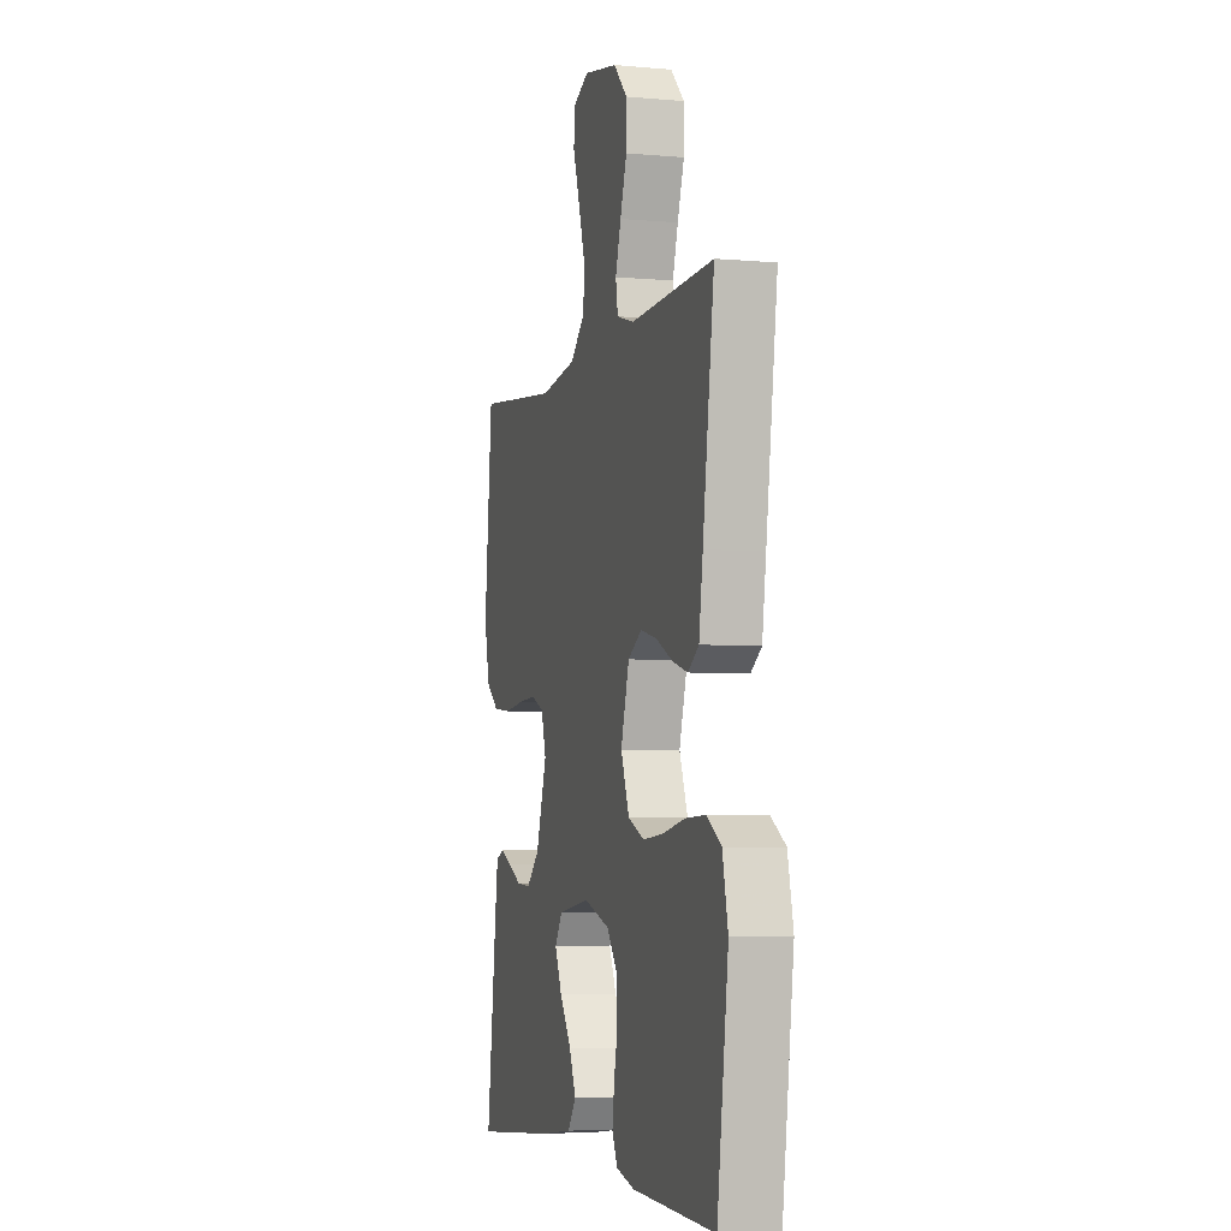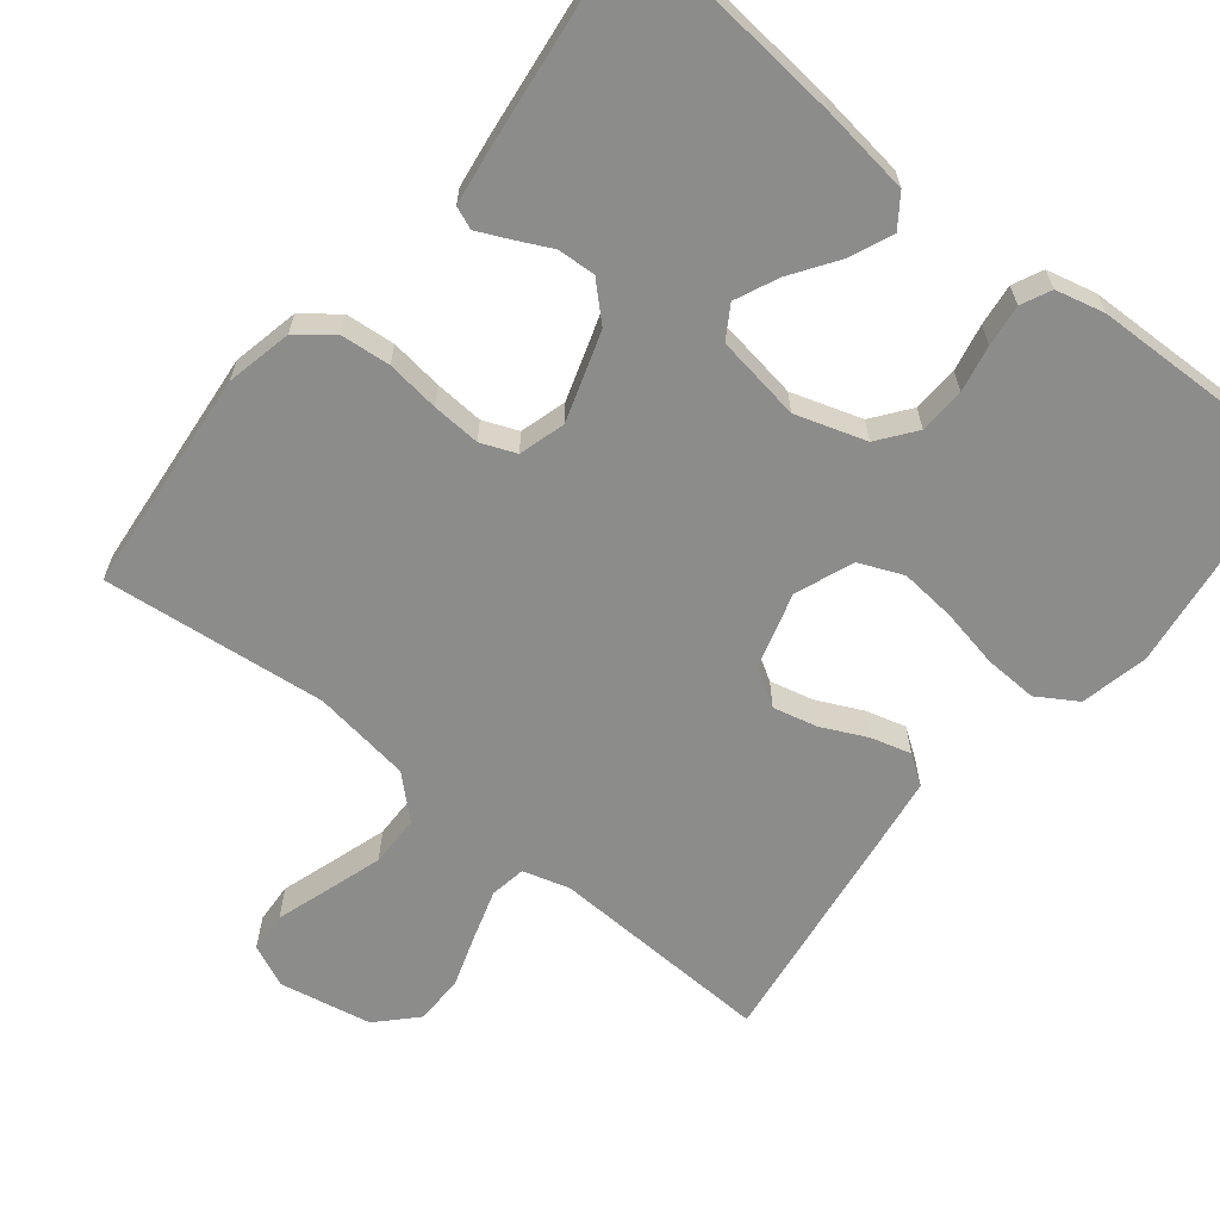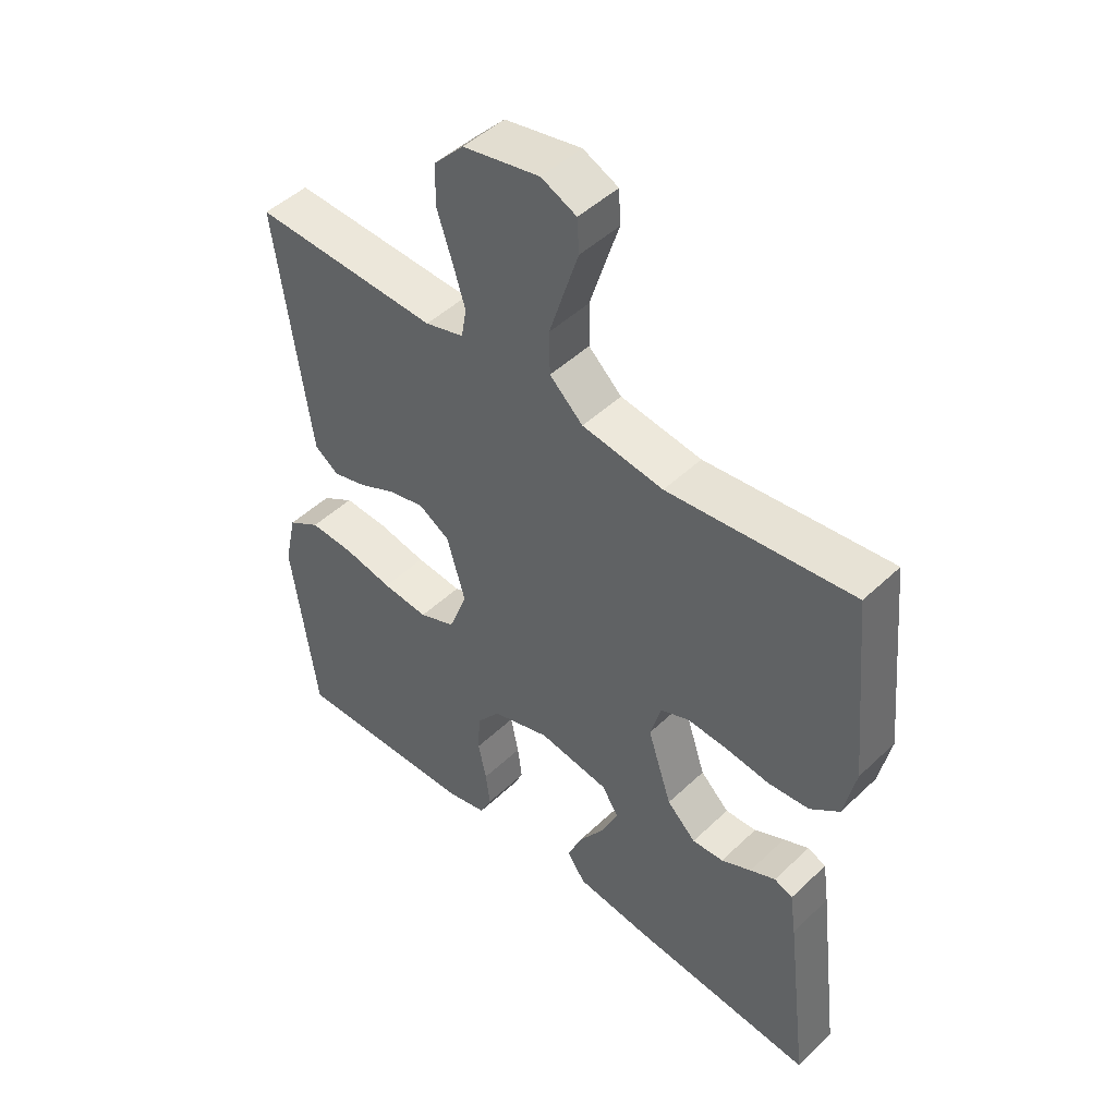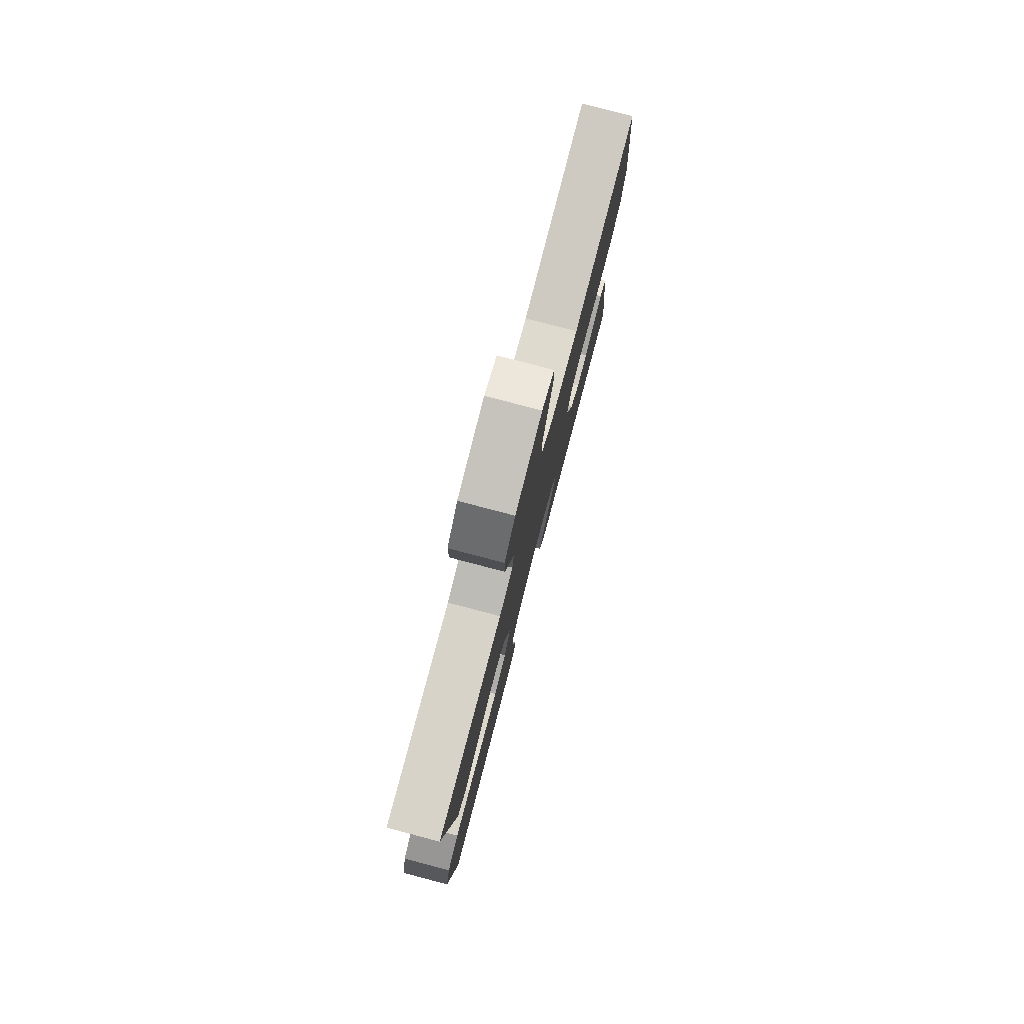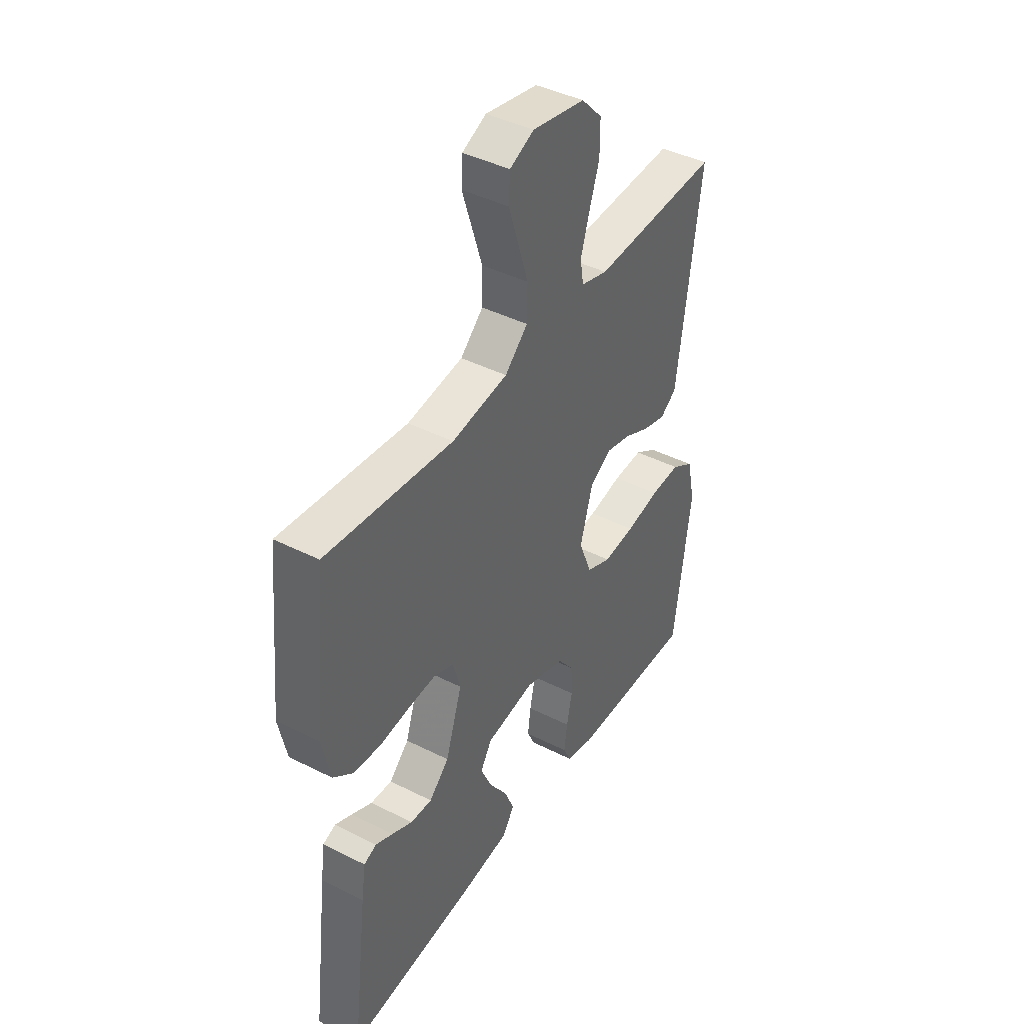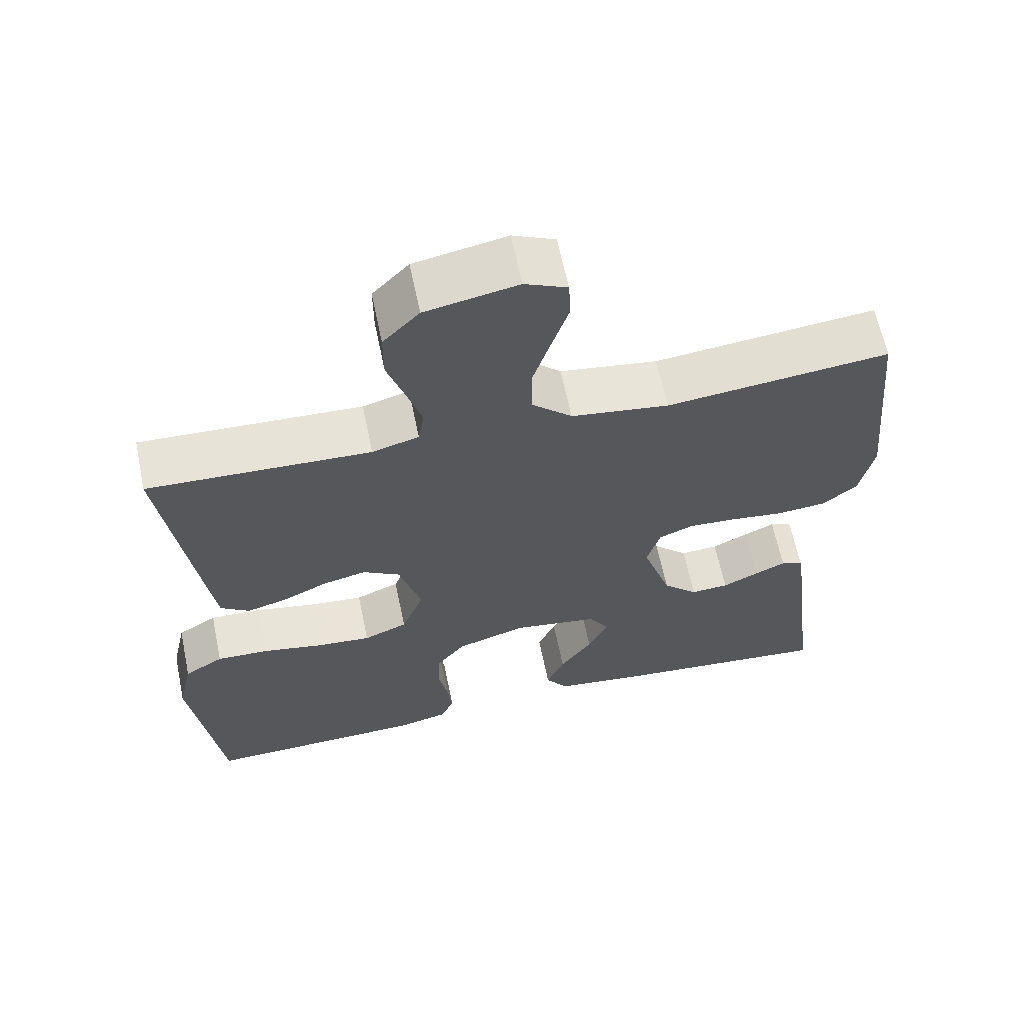
<metadata>
{"format":"obj","ext":"obj","renderer":"f3d","projection":"perspective","resolution":1024,"background":"white","views":[{"elev":-4.6,"azim":-106.0,"up":"+Z"},{"elev":-64.1,"azim":141.2,"up":"+Y"},{"elev":47.4,"azim":43.2,"up":"+Z"},{"elev":79.5,"azim":-75.3,"up":"+Z"},{"elev":42.4,"azim":121.2,"up":"+Z"},{"elev":63.3,"azim":-11.7,"up":"+Z"}]}
</metadata>
<code>
v -0.5 0.07 -0.5
v -0.54 0.07 -0.2
v -0.52 0.07 -0.11
v -0.467 0.07 -0.077
v -0.396 0.07 -0.08
v -0.316 0.07 -0.096
v -0.241 0.07 -0.103
v -0.182 0.07 -0.078
v -0.152 0.07 0
v -0.182 0.07 0.102
v -0.232 0.07 0.132
v -0.291 0.07 0.118
v -0.352 0.07 0.089
v -0.406 0.07 0.074
v -0.445 0.07 0.101
v -0.459 0.07 0.2
v -0.5 0.07 0.5
v -0.2 0.07 0.488
v -0.137 0.07 0.506
v -0.129 0.07 0.554
v -0.149 0.07 0.619
v -0.173 0.07 0.691
v -0.173 0.07 0.758
v -0.124 0.07 0.809
v 0 0.07 0.833
v 0.057 0.07 0.807
v 0.06 0.07 0.753
v 0.037 0.07 0.682
v 0.013 0.07 0.606
v 0.014 0.07 0.537
v 0.068 0.07 0.487
v 0.2 0.07 0.468
v 0.5 0.07 0.5
v 0.529 0.07 0.2
v 0.51 0.07 0.111
v 0.463 0.07 0.074
v 0.397 0.07 0.068
v 0.326 0.07 0.077
v 0.261 0.07 0.081
v 0.214 0.07 0.062
v 0.196 0.07 0
v 0.235 0.07 -0.119
v 0.282 0.07 -0.164
v 0.333 0.07 -0.161
v 0.382 0.07 -0.137
v 0.423 0.07 -0.118
v 0.453 0.07 -0.13
v 0.463 0.07 -0.2
v 0.5 0.07 -0.5
v 0.2 0.07 -0.472
v 0.079 0.07 -0.456
v 0.049 0.07 -0.414
v 0.073 0.07 -0.357
v 0.116 0.07 -0.294
v 0.142 0.07 -0.236
v 0.115 0.07 -0.193
v 0 0.07 -0.175
v -0.094 0.07 -0.205
v -0.132 0.07 -0.255
v -0.135 0.07 -0.317
v -0.122 0.07 -0.38
v -0.115 0.07 -0.436
v -0.134 0.07 -0.476
v -0.2 0.07 -0.492
v -0.5 0 -0.5
v -0.54 0 -0.2
v -0.52 0 -0.11
v -0.467 0 -0.077
v -0.396 0 -0.08
v -0.316 0 -0.096
v -0.241 0 -0.103
v -0.182 0 -0.078
v -0.152 0 0
v -0.182 0 0.102
v -0.232 0 0.132
v -0.291 0 0.118
v -0.352 0 0.089
v -0.406 0 0.074
v -0.445 0 0.101
v -0.459 0 0.2
v -0.5 0 0.5
v -0.2 0 0.488
v -0.137 0 0.506
v -0.129 0 0.554
v -0.149 0 0.619
v -0.173 0 0.691
v -0.173 0 0.758
v -0.124 0 0.809
v 0 0 0.833
v 0.057 0 0.807
v 0.06 0 0.753
v 0.037 0 0.682
v 0.013 0 0.606
v 0.014 0 0.537
v 0.068 0 0.487
v 0.2 0 0.468
v 0.5 0 0.5
v 0.529 0 0.2
v 0.51 0 0.111
v 0.463 0 0.074
v 0.397 0 0.068
v 0.326 0 0.077
v 0.261 0 0.081
v 0.214 0 0.062
v 0.196 0 0
v 0.235 0 -0.119
v 0.282 0 -0.164
v 0.333 0 -0.161
v 0.382 0 -0.137
v 0.423 0 -0.118
v 0.453 0 -0.13
v 0.463 0 -0.2
v 0.5 0 -0.5
v 0.2 0 -0.472
v 0.079 0 -0.456
v 0.049 0 -0.414
v 0.073 0 -0.357
v 0.116 0 -0.294
v 0.142 0 -0.236
v 0.115 0 -0.193
v 0 0 -0.175
v -0.094 0 -0.205
v -0.132 0 -0.255
v -0.135 0 -0.317
v -0.122 0 -0.38
v -0.115 0 -0.436
v -0.134 0 -0.476
v -0.2 0 -0.492
f 60 61 62 63
f 60 63 64 1
f 51 52 53 54
f 51 54 55
f 50 51 55
f 49 50 55
f 48 49 55 56
f 44 45 46 47
f 44 47 48
f 43 44 48 56
f 35 36 37 38
f 35 38 39
f 32 33 34 35
f 31 32 35 39
f 30 31 39 40
f 25 26 27 28
f 25 28 29
f 24 25 29 30
f 21 22 23 24
f 20 21 24 30
f 15 16 17 18
f 15 18 19
f 12 13 14 15
f 11 12 15 19
f 10 11 19
f 9 10 19 20
f 3 4 5 6
f 3 6 7
f 2 3 7
f 59 60 1 2
f 58 59 2 7
f 57 58 7 8
f 42 43 56 57
f 41 42 57 8
f 40 41 8 9
f 9 20 30 40
f 127 126 125 124
f 65 128 127 124
f 118 117 116 115
f 119 118 115
f 119 115 114
f 119 114 113
f 120 119 113 112
f 111 110 109 108
f 112 111 108
f 120 112 108 107
f 102 101 100 99
f 103 102 99
f 99 98 97 96
f 103 99 96 95
f 104 103 95 94
f 92 91 90 89
f 93 92 89
f 94 93 89 88
f 88 87 86 85
f 94 88 85 84
f 82 81 80 79
f 83 82 79
f 79 78 77 76
f 83 79 76 75
f 83 75 74
f 84 83 74 73
f 70 69 68 67
f 71 70 67
f 71 67 66
f 66 65 124 123
f 71 66 123 122
f 72 71 122 121
f 121 120 107 106
f 72 121 106 105
f 73 72 105 104
f 104 94 84 73
f 1 65 66 2
f 2 66 67 3
f 3 67 68 4
f 4 68 69 5
f 5 69 70 6
f 6 70 71 7
f 7 71 72 8
f 8 72 73 9
f 9 73 74 10
f 10 74 75 11
f 11 75 76 12
f 12 76 77 13
f 13 77 78 14
f 14 78 79 15
f 15 79 80 16
f 16 80 81 17
f 17 81 82 18
f 18 82 83 19
f 19 83 84 20
f 20 84 85 21
f 21 85 86 22
f 22 86 87 23
f 23 87 88 24
f 24 88 89 25
f 25 89 90 26
f 26 90 91 27
f 27 91 92 28
f 28 92 93 29
f 29 93 94 30
f 30 94 95 31
f 31 95 96 32
f 32 96 97 33
f 33 97 98 34
f 34 98 99 35
f 35 99 100 36
f 36 100 101 37
f 37 101 102 38
f 38 102 103 39
f 39 103 104 40
f 40 104 105 41
f 41 105 106 42
f 42 106 107 43
f 43 107 108 44
f 44 108 109 45
f 45 109 110 46
f 46 110 111 47
f 47 111 112 48
f 48 112 113 49
f 49 113 114 50
f 50 114 115 51
f 51 115 116 52
f 52 116 117 53
f 53 117 118 54
f 54 118 119 55
f 55 119 120 56
f 56 120 121 57
f 57 121 122 58
f 58 122 123 59
f 59 123 124 60
f 60 124 125 61
f 61 125 126 62
f 62 126 127 63
f 63 127 128 64
f 64 128 65 1

</code>
